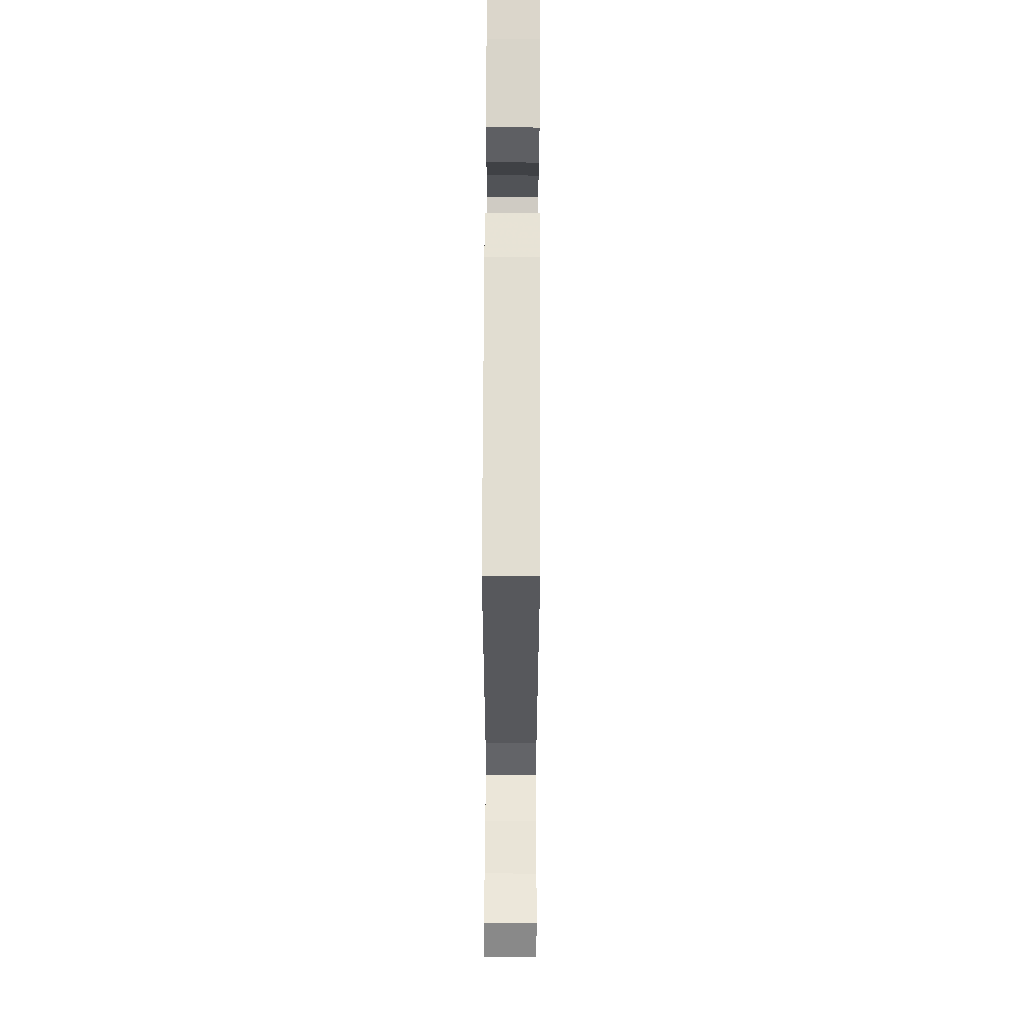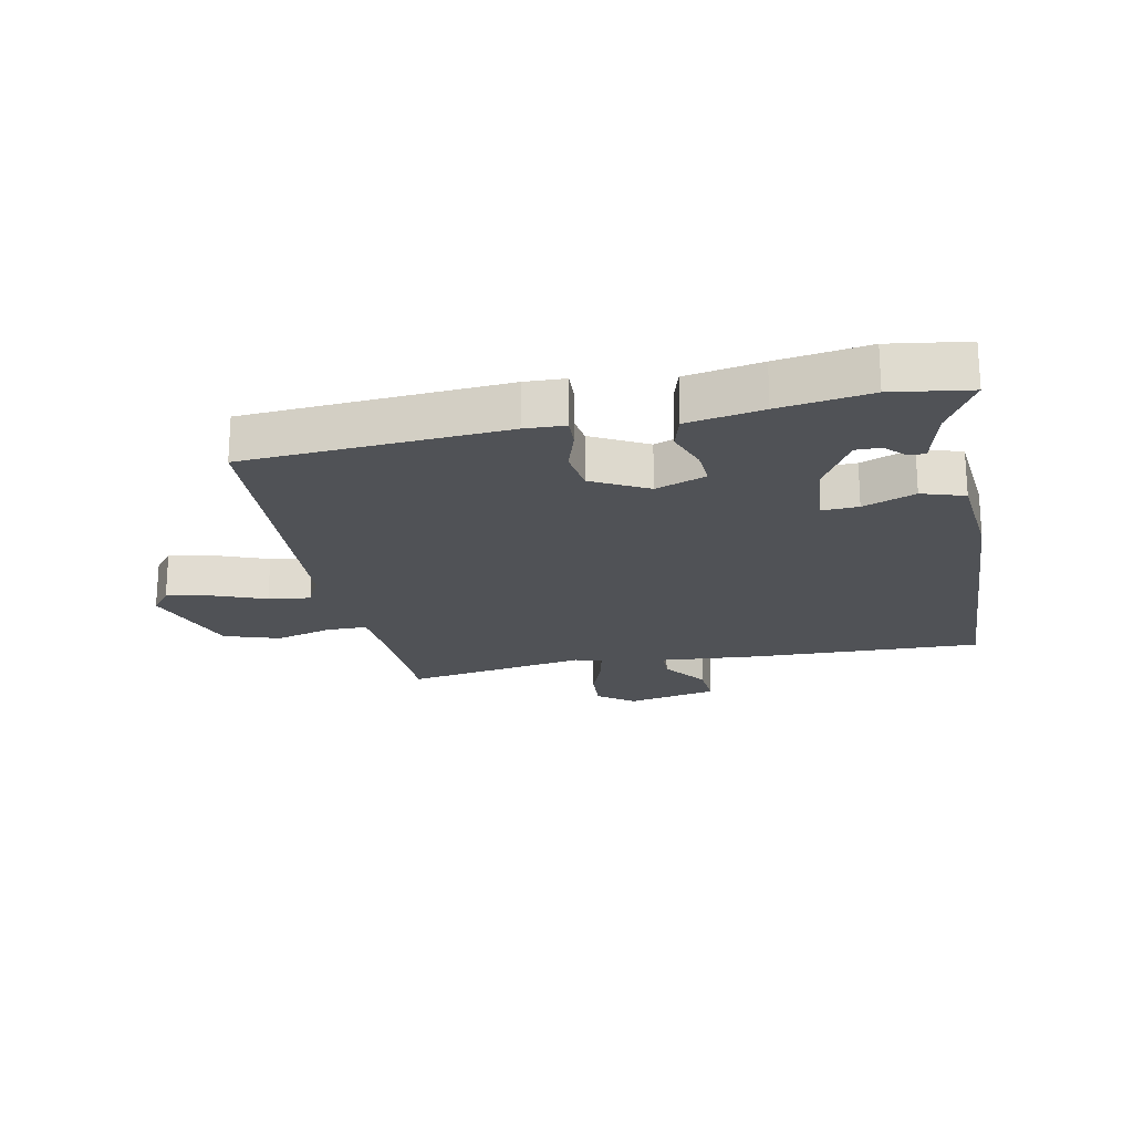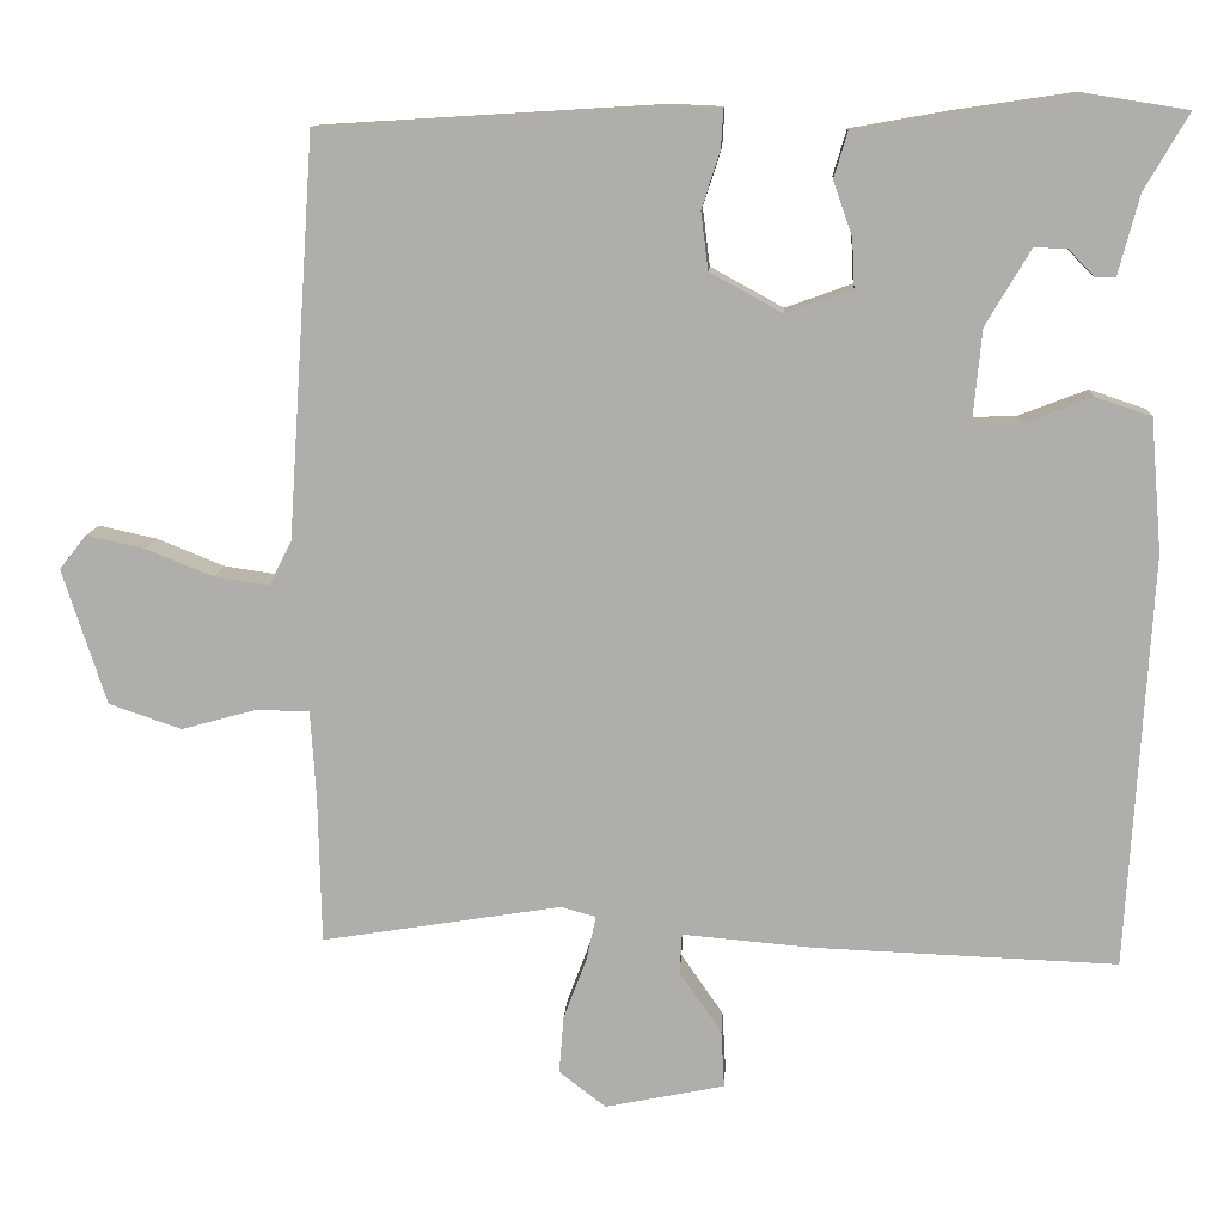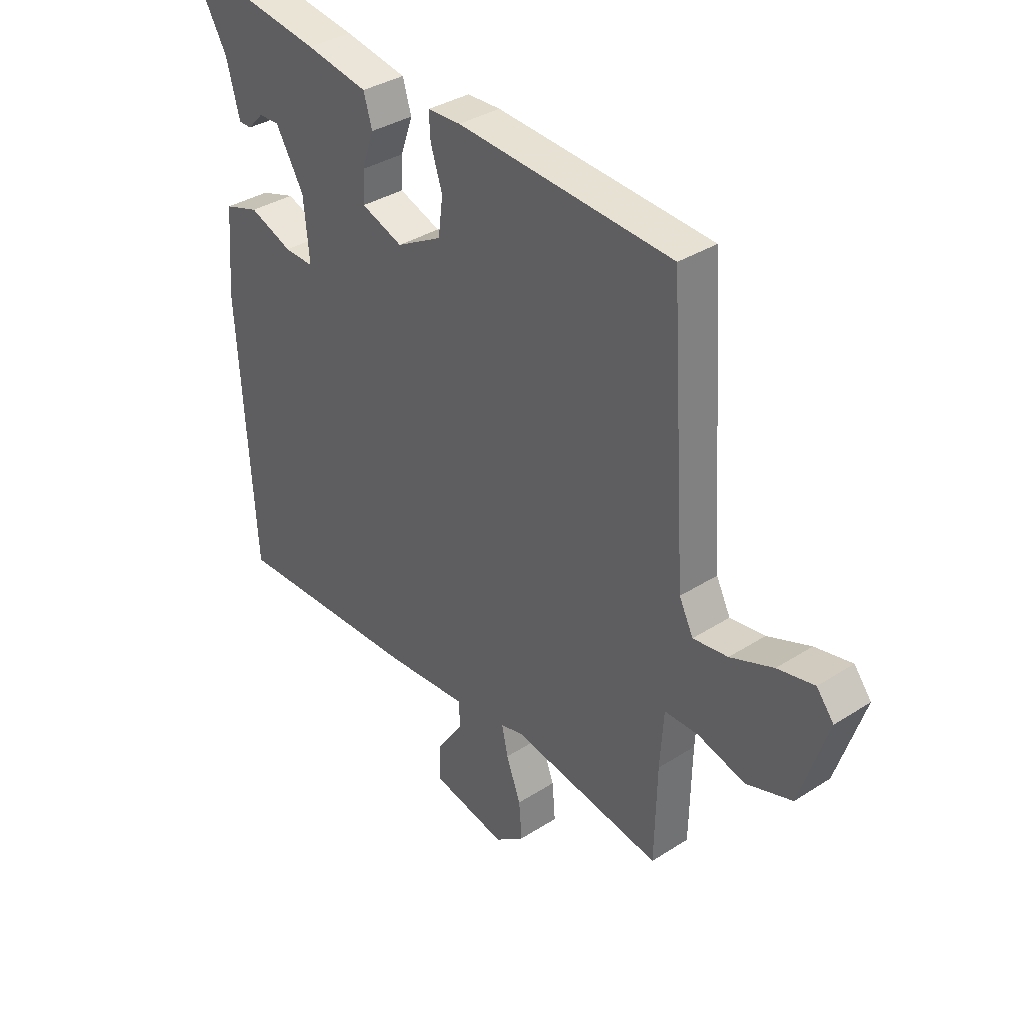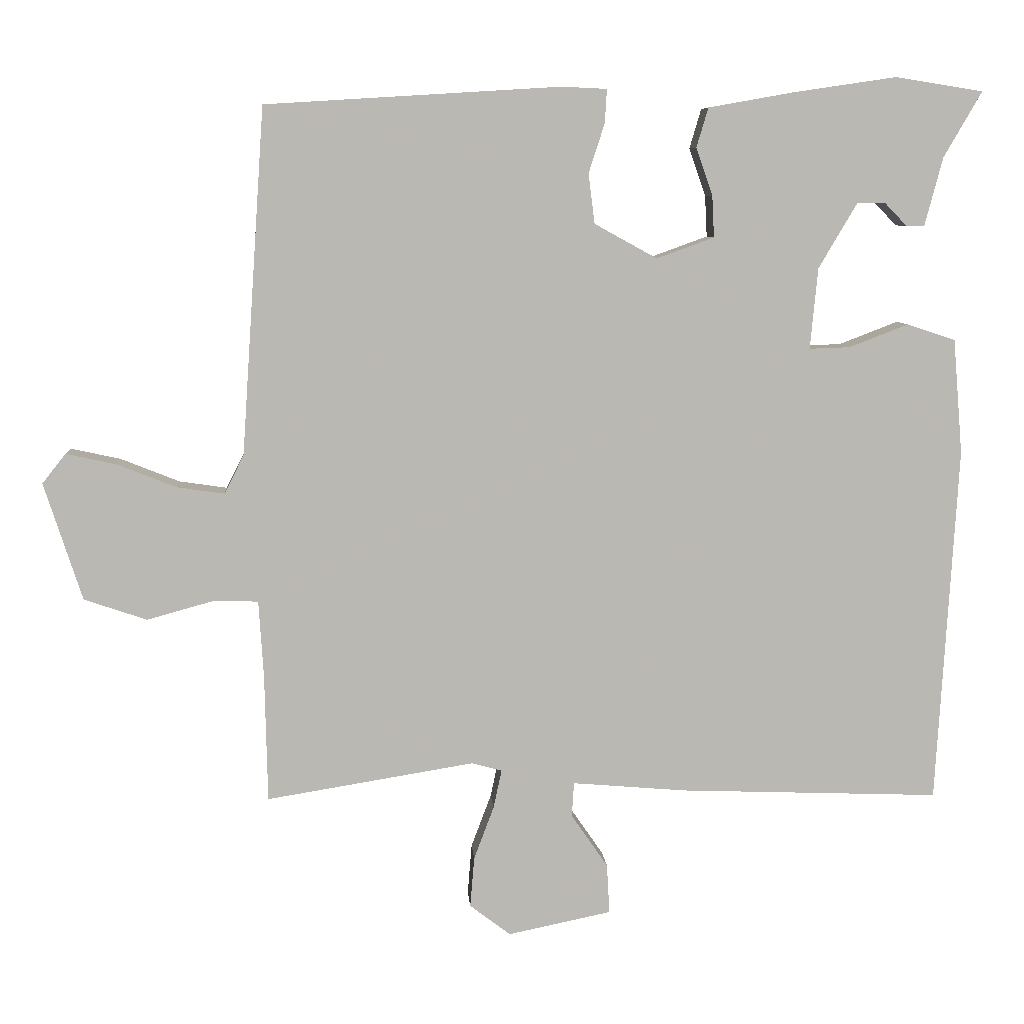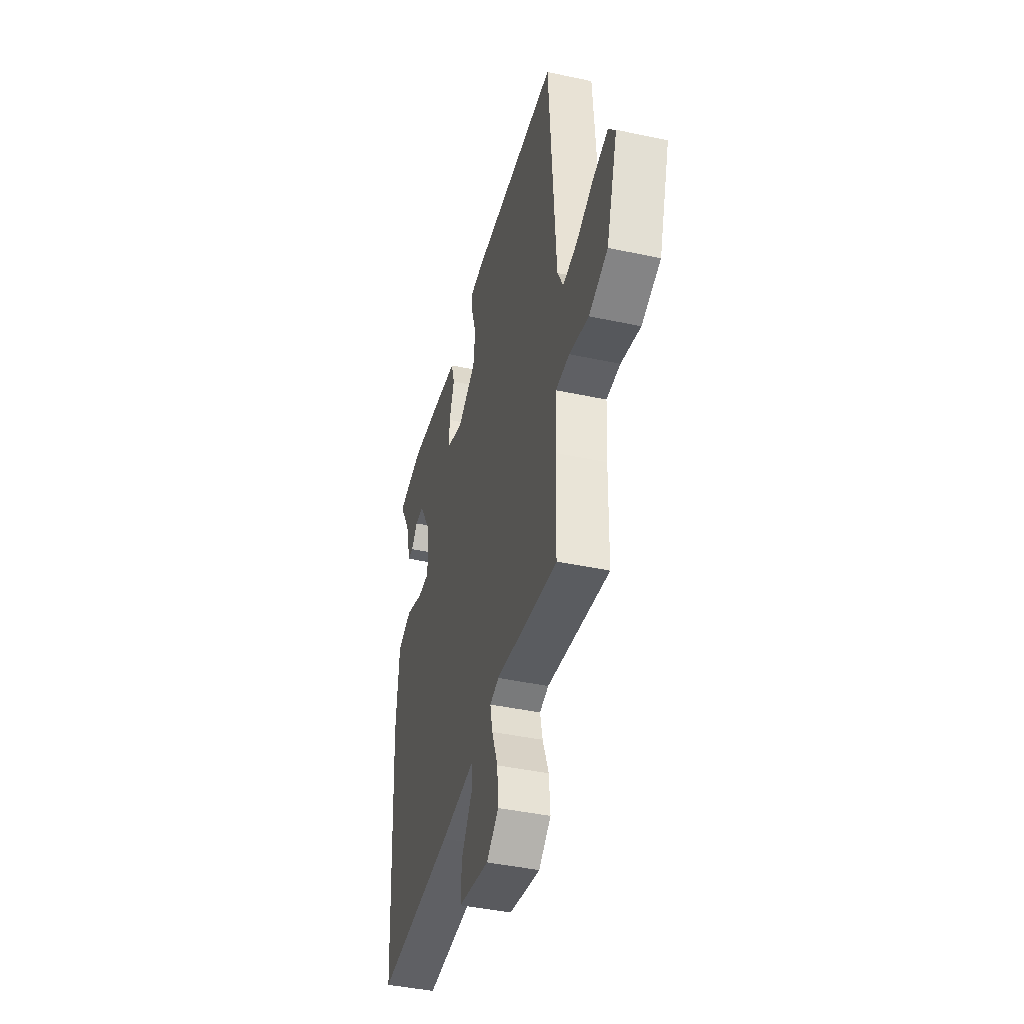
<metadata>
{"format":"obj","ext":"obj","renderer":"f3d","projection":"perspective","resolution":1024,"background":"white","views":[{"elev":65.2,"azim":-89.8,"up":"+Z"},{"elev":-20.7,"azim":12.0,"up":"+Y"},{"elev":11.6,"azim":3.5,"up":"+Z"},{"elev":35.6,"azim":-130.2,"up":"+Z"},{"elev":7.7,"azim":-4.1,"up":"+Z"},{"elev":-42.9,"azim":-104.3,"up":"+Z"}]}
</metadata>
<code>
v 0.49 0.07 -0.551
v 0.112 0.07 -0.537
v -0.053 0.07 -0.523
v -0.056 0.07 -0.573
v -0.003 0.07 -0.65
v 0.001 0.07 -0.722
v -0.149 0.07 -0.753
v -0.208 0.07 -0.708
v -0.202 0.07 -0.635
v -0.173 0.07 -0.558
v -0.161 0.07 -0.502
v -0.205 0.07 -0.49
v -0.506 0.07 -0.539
v -0.51 0.07 -0.353
v -0.517 0.07 -0.243
v -0.584 0.07 -0.242
v -0.678 0.07 -0.268
v -0.769 0.07 -0.237
v -0.824 0.07 -0.067
v -0.79 0.07 -0.024
v -0.717 0.07 -0.04
v -0.632 0.07 -0.074
v -0.563 0.07 -0.084
v -0.535 0.07 -0.028
v -0.501 0.07 0.473
v -0.075 0.07 0.499
v -0.009 0.07 0.496
v -0.012 0.07 0.447
v -0.035 0.07 0.376
v -0.026 0.07 0.304
v 0.065 0.07 0.254
v 0.148 0.07 0.284
v 0.145 0.07 0.344
v 0.121 0.07 0.413
v 0.138 0.07 0.47
v 0.262 0.07 0.492
v 0.411 0.07 0.514
v 0.538 0.07 0.494
v 0.483 0.07 0.399
v 0.457 0.07 0.3
v 0.431 0.07 0.3
v 0.399 0.07 0.333
v 0.358 0.07 0.334
v 0.302 0.07 0.239
v 0.291 0.07 0.122
v 0.35 0.07 0.124
v 0.436 0.07 0.157
v 0.506 0.07 0.134
v 0.52 0.07 -0.033
v 0.49 0 -0.551
v 0.112 0 -0.537
v -0.053 0 -0.523
v -0.056 0 -0.573
v -0.003 0 -0.65
v 0.001 0 -0.722
v -0.149 0 -0.753
v -0.208 0 -0.708
v -0.202 0 -0.635
v -0.173 0 -0.558
v -0.161 0 -0.502
v -0.205 0 -0.49
v -0.506 0 -0.539
v -0.51 0 -0.353
v -0.517 0 -0.243
v -0.584 0 -0.242
v -0.678 0 -0.268
v -0.769 0 -0.237
v -0.824 0 -0.067
v -0.79 0 -0.024
v -0.717 0 -0.04
v -0.632 0 -0.074
v -0.563 0 -0.084
v -0.535 0 -0.028
v -0.501 0 0.473
v -0.075 0 0.499
v -0.009 0 0.496
v -0.012 0 0.447
v -0.035 0 0.376
v -0.026 0 0.304
v 0.065 0 0.254
v 0.148 0 0.284
v 0.145 0 0.344
v 0.121 0 0.413
v 0.138 0 0.47
v 0.262 0 0.492
v 0.411 0 0.514
v 0.538 0 0.494
v 0.483 0 0.399
v 0.457 0 0.3
v 0.431 0 0.3
v 0.399 0 0.333
v 0.358 0 0.334
v 0.302 0 0.239
v 0.291 0 0.122
v 0.35 0 0.124
v 0.436 0 0.157
v 0.506 0 0.134
v 0.52 0 -0.033
f 46 47 48 49
f 45 46 49 1
f 39 40 41 42
f 39 42 43
f 38 39 43
f 37 38 43
f 36 37 43 44
f 33 34 35 36
f 32 33 36 44
f 26 27 28 29
f 24 25 26 29
f 23 24 29 30
f 19 20 21 22
f 19 22 23
f 16 17 18 19
f 15 16 19 23
f 12 13 14
f 11 12 14 15
f 7 8 9 10
f 7 10 11
f 4 5 6 7
f 3 4 7 11
f 45 1 2 3
f 31 32 44 45
f 23 30 31 45
f 15 23 45
f 3 11 15 45
f 98 97 96 95
f 50 98 95 94
f 91 90 89 88
f 92 91 88
f 92 88 87
f 92 87 86
f 93 92 86 85
f 85 84 83 82
f 93 85 82 81
f 78 77 76 75
f 78 75 74 73
f 79 78 73 72
f 71 70 69 68
f 72 71 68
f 68 67 66 65
f 72 68 65 64
f 63 62 61
f 64 63 61 60
f 59 58 57 56
f 60 59 56
f 56 55 54 53
f 60 56 53 52
f 52 51 50 94
f 94 93 81 80
f 94 80 79 72
f 94 72 64
f 94 64 60 52
f 1 50 51 2
f 2 51 52 3
f 3 52 53 4
f 4 53 54 5
f 5 54 55 6
f 6 55 56 7
f 7 56 57 8
f 8 57 58 9
f 9 58 59 10
f 10 59 60 11
f 11 60 61 12
f 12 61 62 13
f 13 62 63 14
f 14 63 64 15
f 15 64 65 16
f 16 65 66 17
f 17 66 67 18
f 18 67 68 19
f 19 68 69 20
f 20 69 70 21
f 21 70 71 22
f 22 71 72 23
f 23 72 73 24
f 24 73 74 25
f 25 74 75 26
f 26 75 76 27
f 27 76 77 28
f 28 77 78 29
f 29 78 79 30
f 30 79 80 31
f 31 80 81 32
f 32 81 82 33
f 33 82 83 34
f 34 83 84 35
f 35 84 85 36
f 36 85 86 37
f 37 86 87 38
f 38 87 88 39
f 39 88 89 40
f 40 89 90 41
f 41 90 91 42
f 42 91 92 43
f 43 92 93 44
f 44 93 94 45
f 45 94 95 46
f 46 95 96 47
f 47 96 97 48
f 48 97 98 49
f 49 98 50 1

</code>
